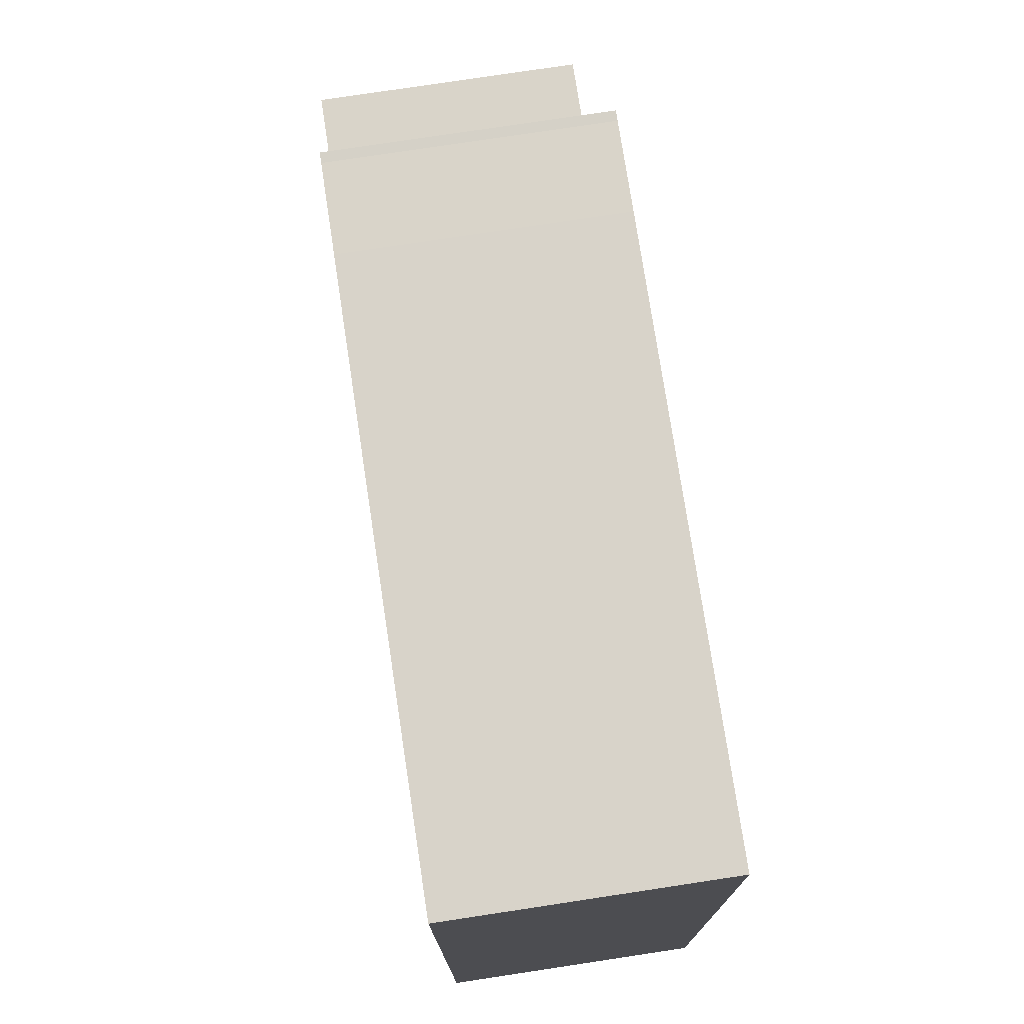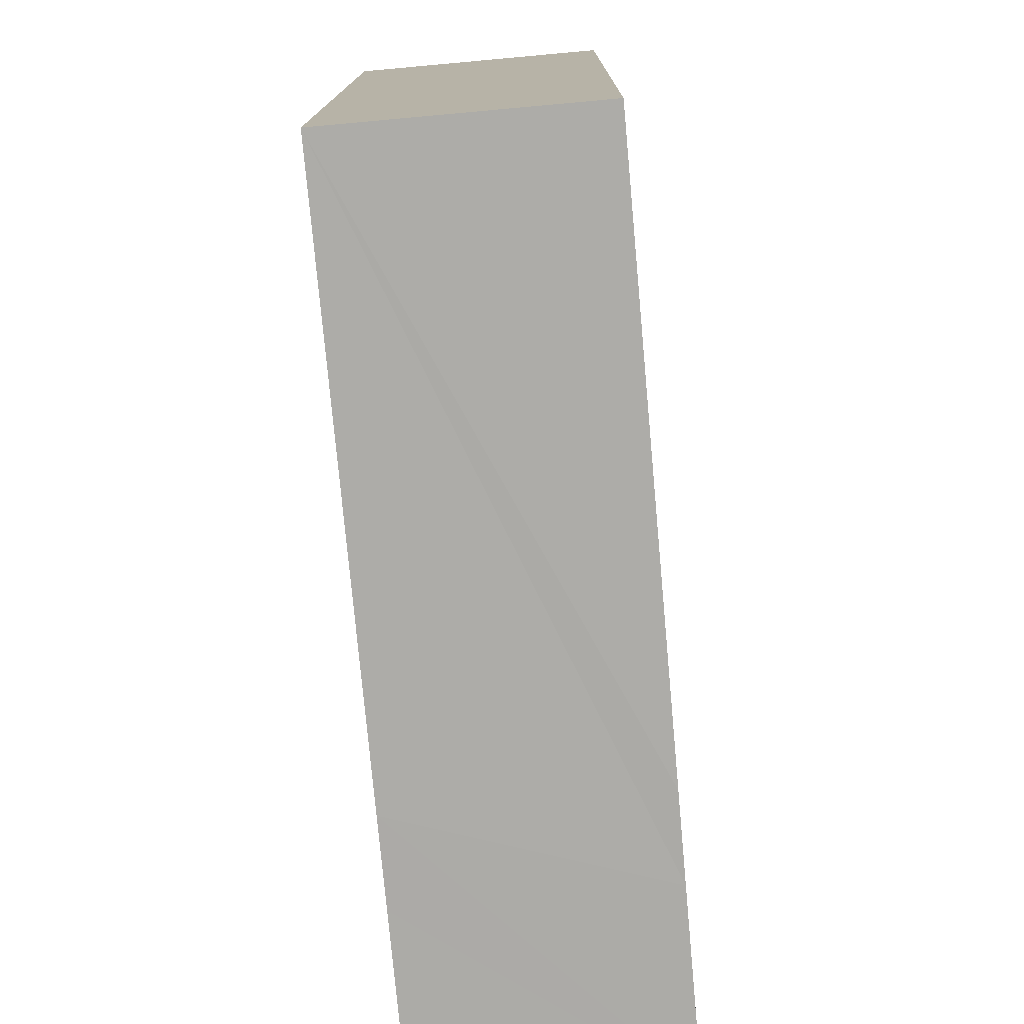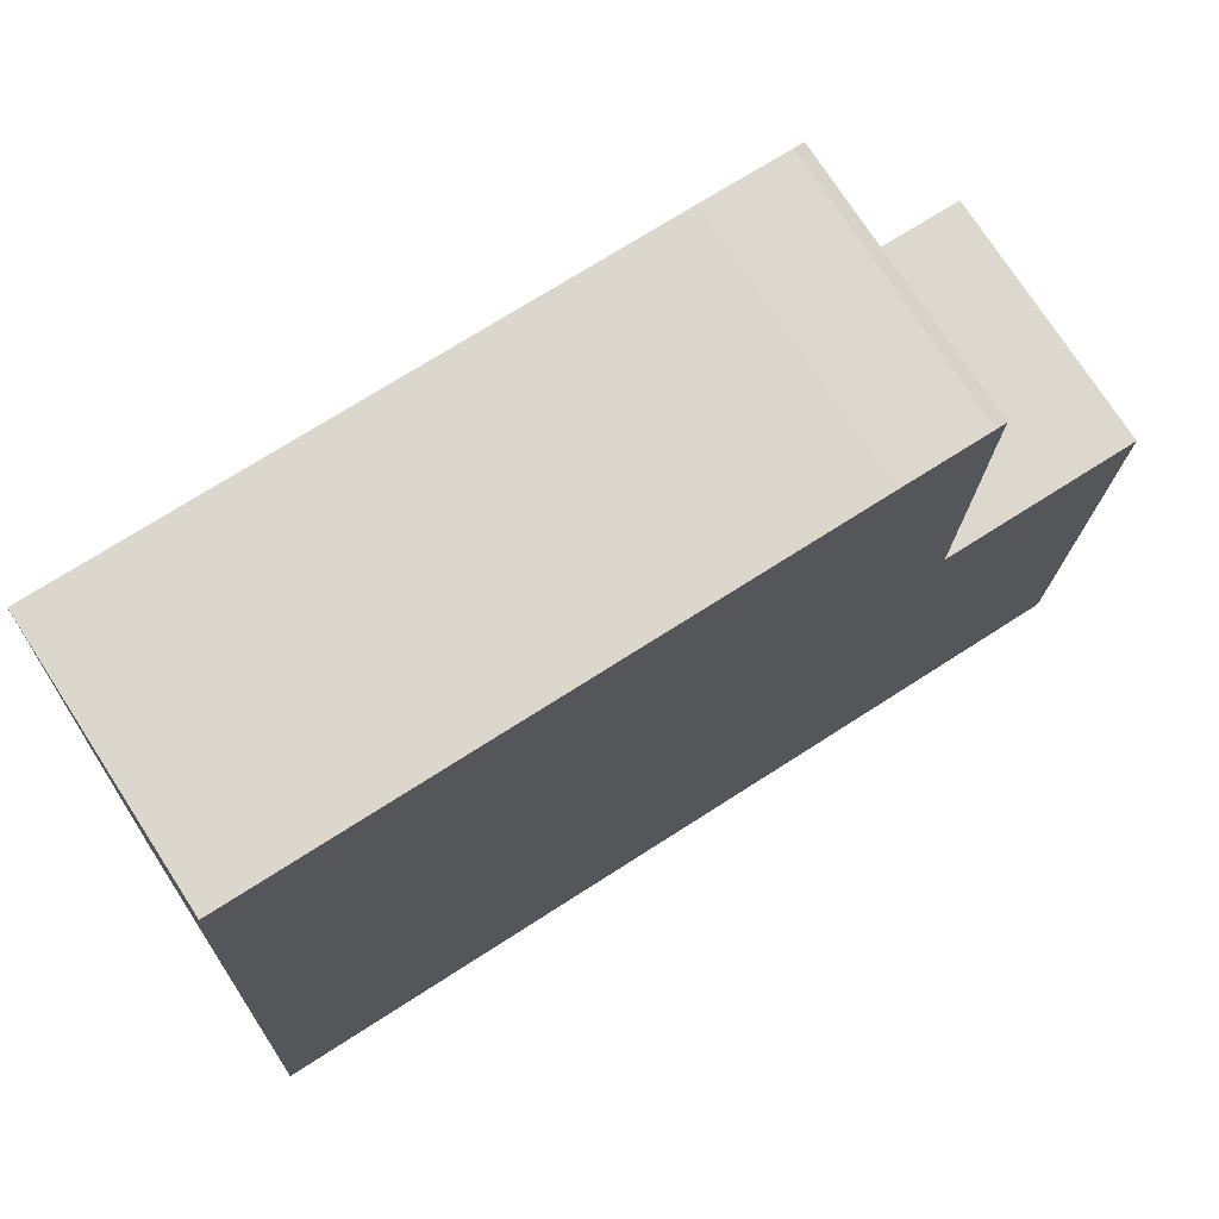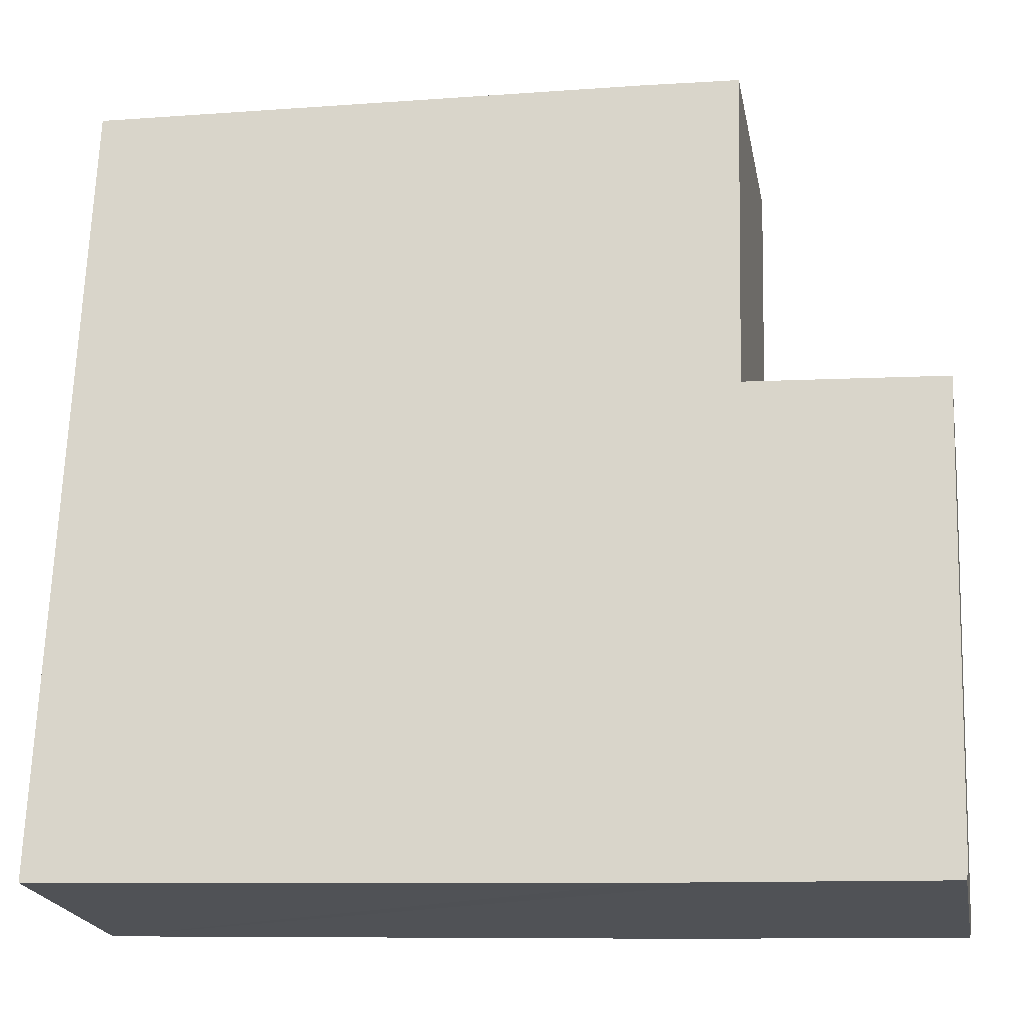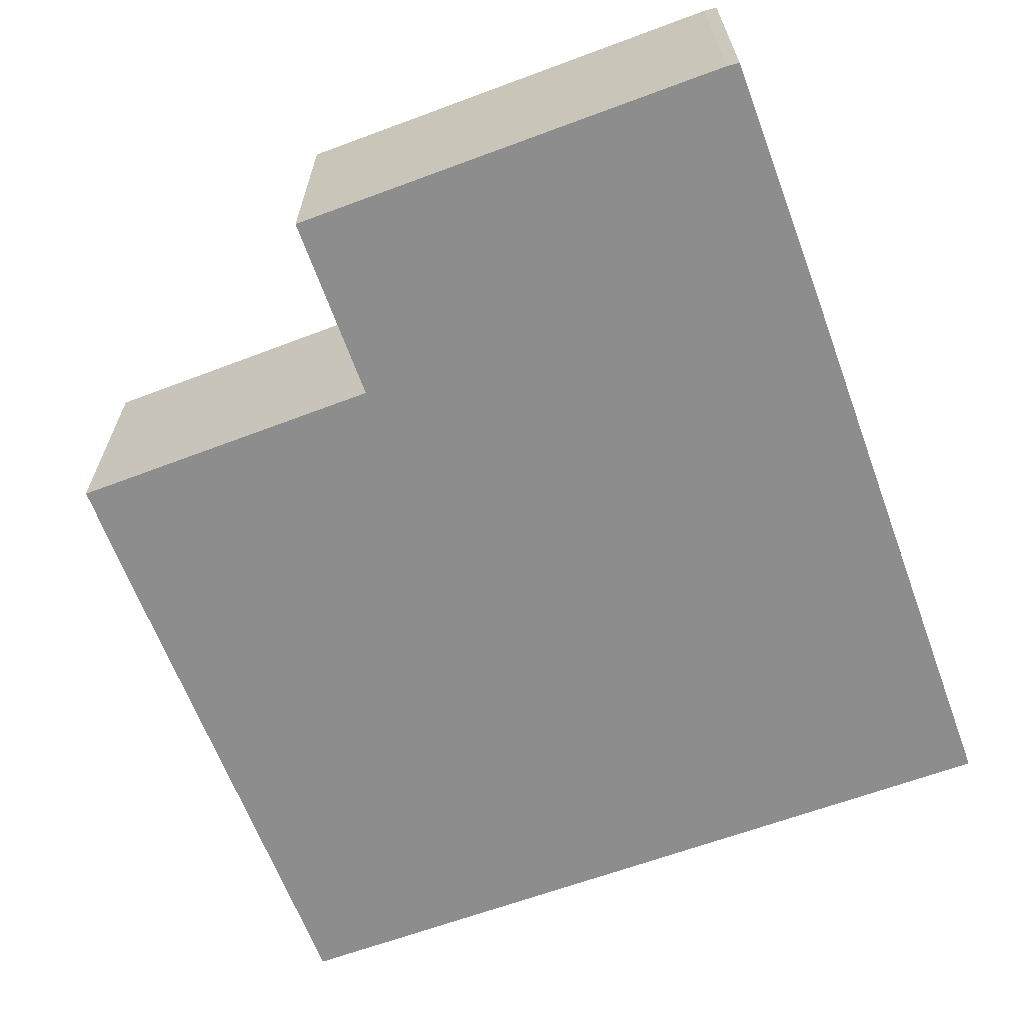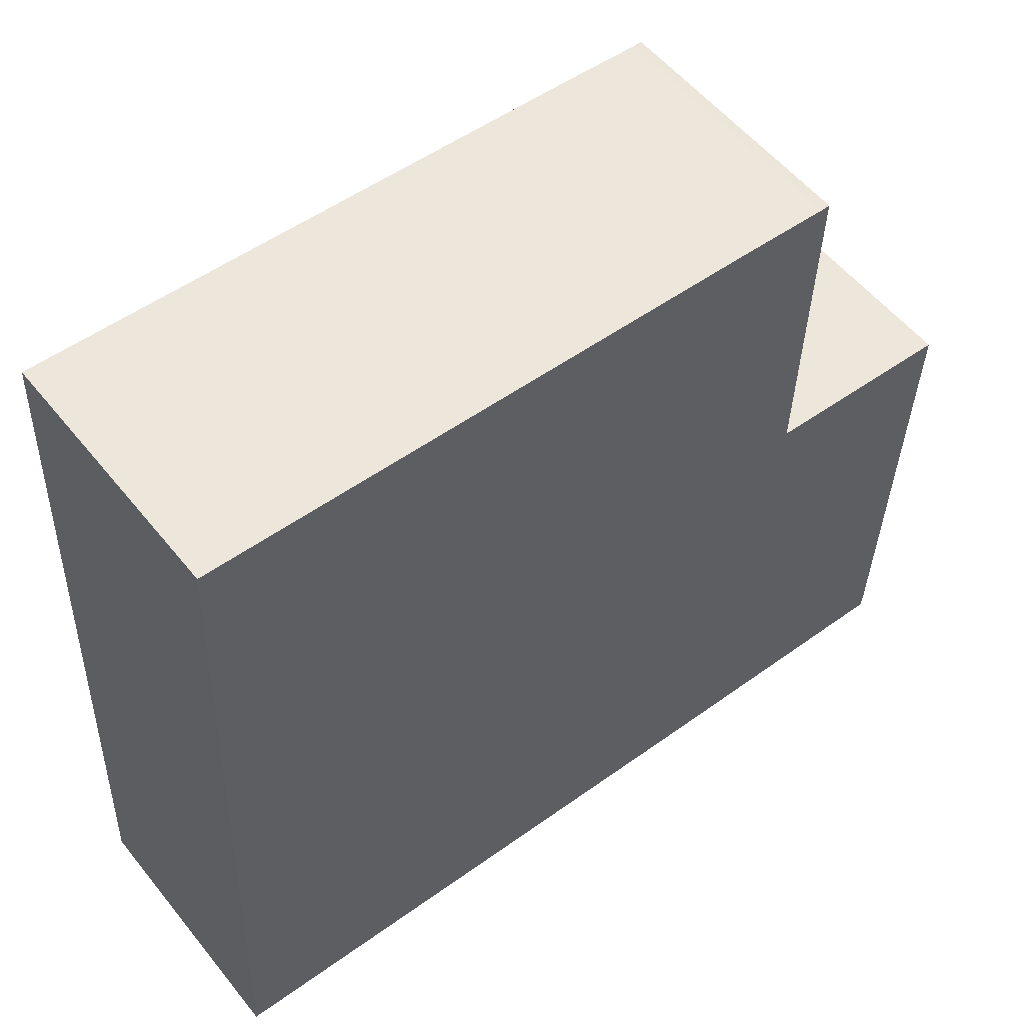
<metadata>
{"format":"obj","ext":"obj","renderer":"f3d","projection":"perspective","resolution":1024,"background":"white","views":[{"elev":77.7,"azim":-98.6,"up":"+Z"},{"elev":-74.3,"azim":-84.8,"up":"+Z"},{"elev":74.5,"azim":-32.9,"up":"+Z"},{"elev":-21.1,"azim":10.7,"up":"+Z"},{"elev":-64.6,"azim":112.6,"up":"+Y"},{"elev":55.1,"azim":-38.1,"up":"+Z"}]}
</metadata>
<code>
v  20.36 7.836 -0.803
v  26.2 7.836 -0.595
v  26.15 7.836 -0.992
v  26.21 7.836 -0.516
v  26.71 7.836 13.36
v  17.7 7.836 -0.717
v  0 7.836 4.798e-16
v  20.88 7.836 13.66
v  20.77 7.836 13.67
v  20.77 7.836 13.87
v  21.04 7.836 23.6
v  0.545 7.836 14.64
v  20.75 7.836 23.59
v  18.18 7.836 23.72
v  0.908 7.836 24.36
v  0.887 7.836 23.81
v  0.908 -1.492e-15 24.36
v  0.887 -1.458e-15 23.81
v  0.545 -8.964e-16 14.64
v  0 0 0
v  18.18 -1.453e-15 23.72
v  20.75 -1.445e-15 23.59
v  21.04 -1.445e-15 23.6
v  20.77 -8.369e-16 13.67
v  26.71 -8.18e-16 13.36
v  20.88 -8.366e-16 13.66
v  20.77 -8.494e-16 13.87
v  26.21 3.16e-17 -0.516
v  26.2 3.643e-17 -0.595
v  26.15 6.074e-17 -0.992
v  20.36 4.917e-17 -0.803
v  17.7 4.39e-17 -0.717
g defaultobject
f 1 2 3
f 2 1 4
f 4 1 5
f 5 1 6
f 5 6 7
f 5 7 8
f 8 7 9
f 9 7 10
f 10 7 11
f 11 7 12
f 11 12 13
f 13 12 14
f 14 12 15
f 15 12 16
f 16 17 15
f 17 16 12
f 17 12 18
f 18 12 19
f 19 12 7
f 19 7 20
f 17 14 15
f 14 17 21
f 14 21 13
f 13 21 22
f 22 11 13
f 11 22 23
f 24 8 9
f 8 24 5
f 5 24 25
f 25 24 26
f 23 10 11
f 10 23 27
f 10 27 9
f 9 27 24
f 25 4 5
f 4 25 28
f 4 28 2
f 2 28 29
f 29 3 2
f 3 29 30
f 30 1 3
f 1 30 6
f 6 30 31
f 6 31 7
f 7 31 32
f 7 32 20
f 29 31 30
f 31 29 28
f 31 28 25
f 31 25 32
f 32 25 20
f 20 25 19
f 19 25 26
f 19 26 24
f 19 24 27
f 19 27 23
f 19 23 22
f 19 22 18
f 18 22 21
f 18 21 17

</code>
